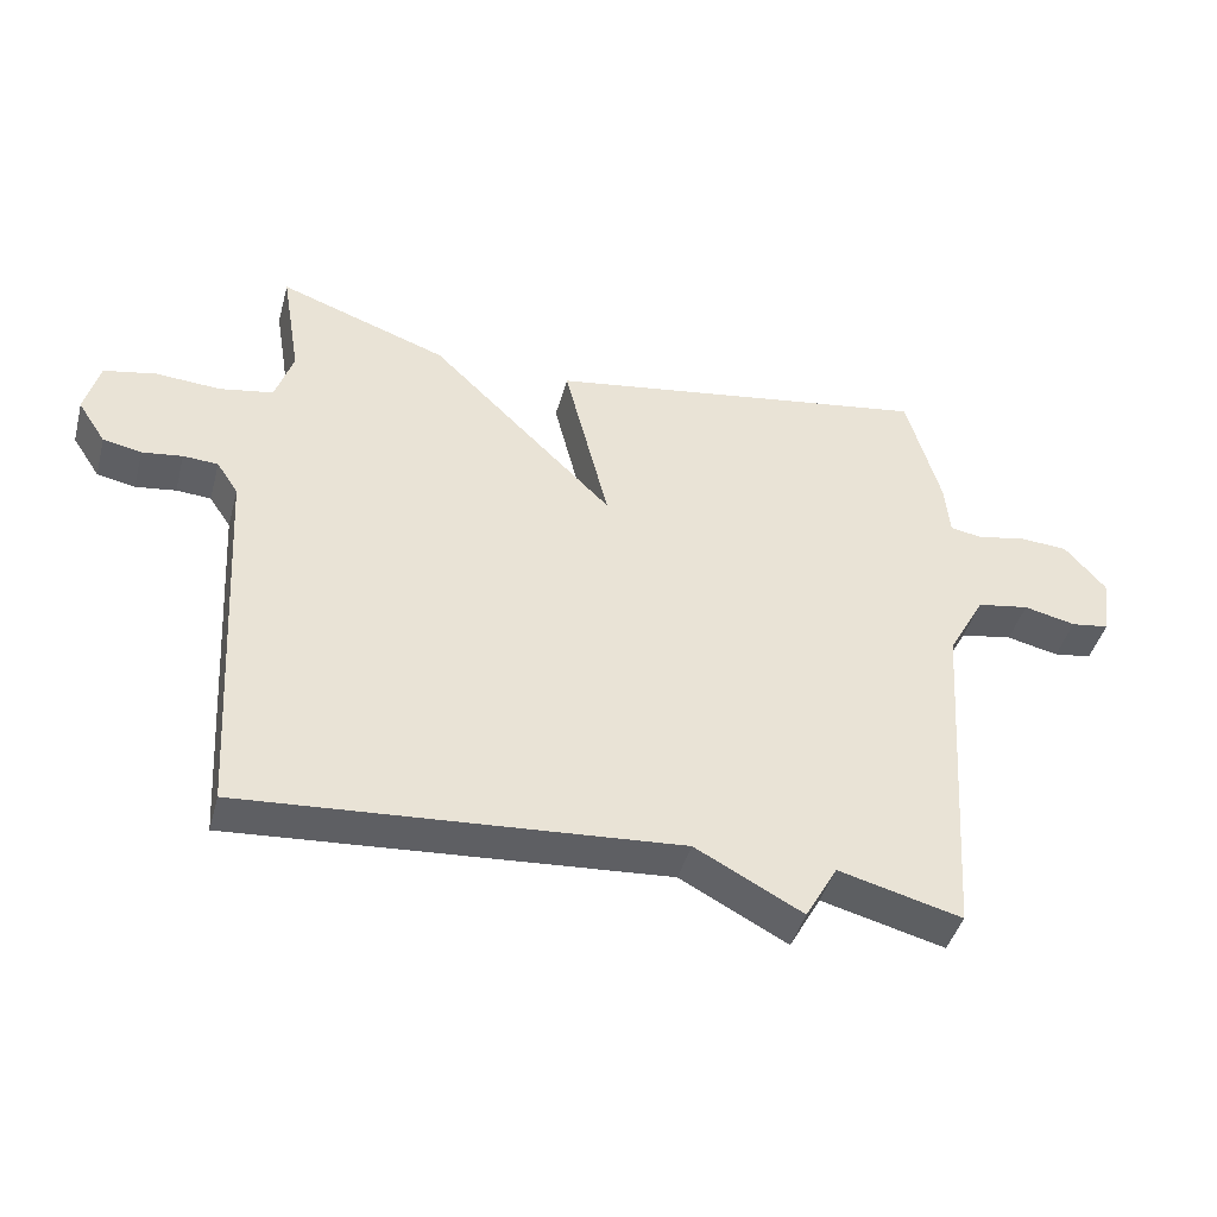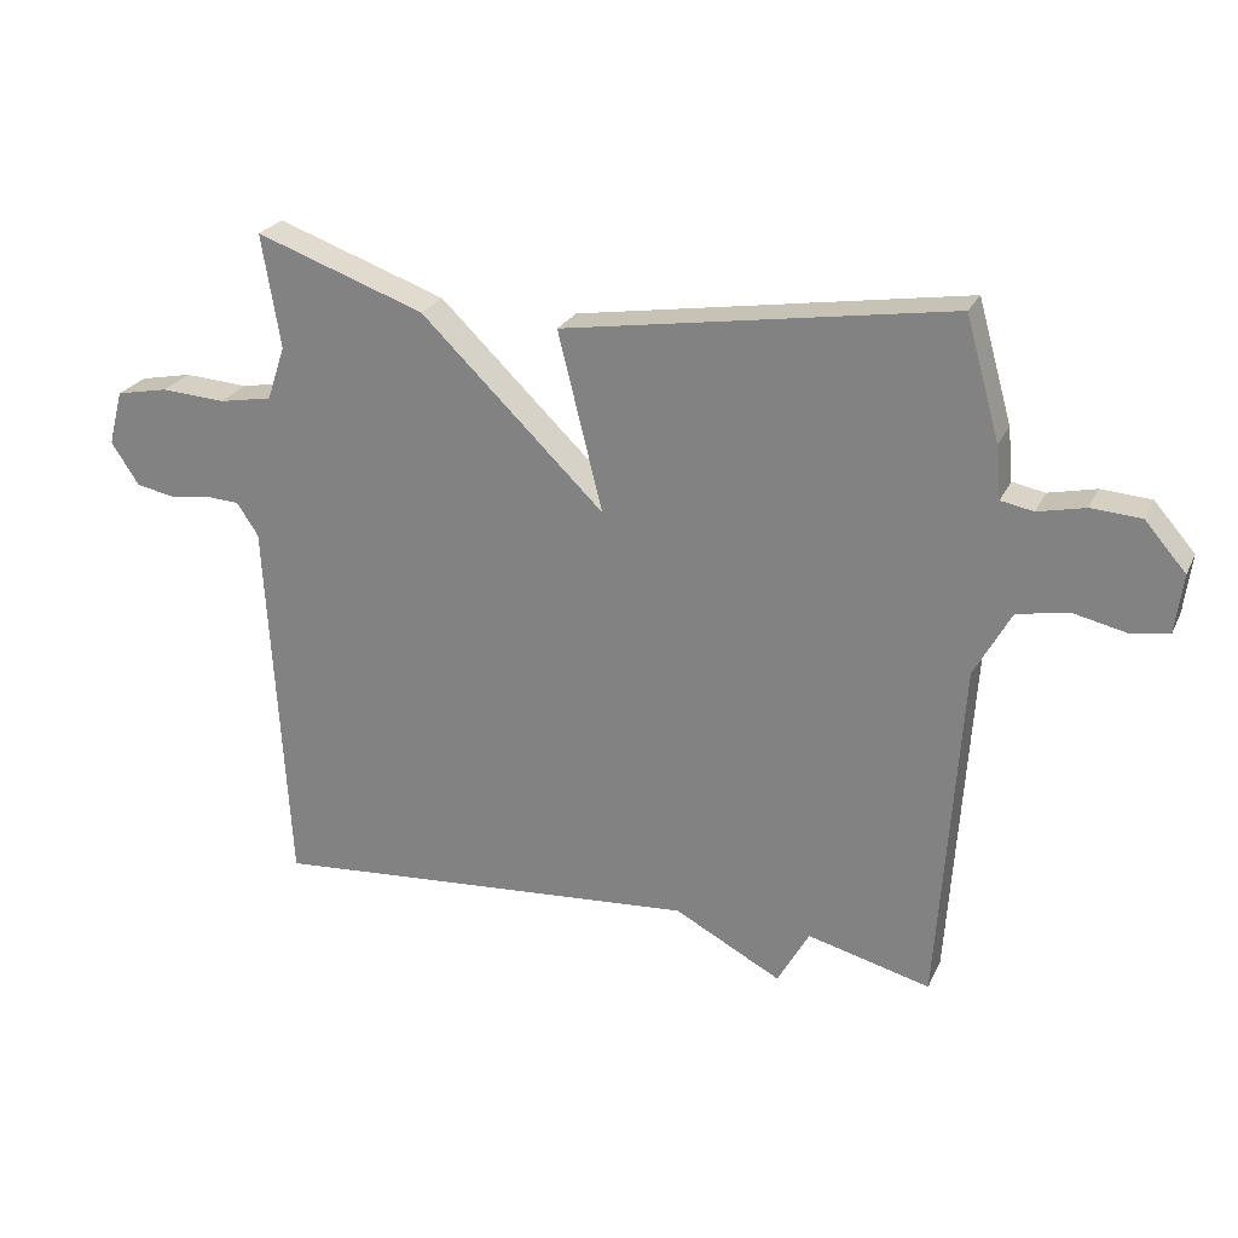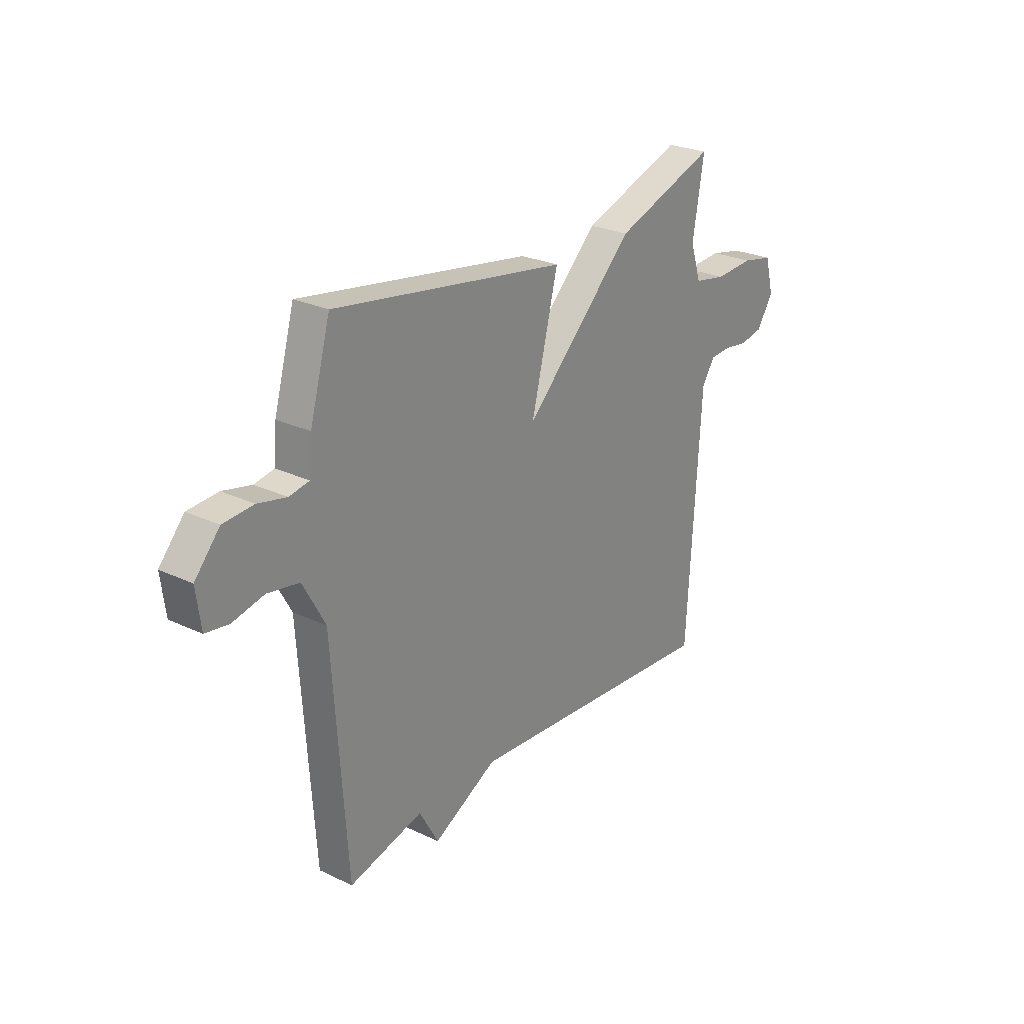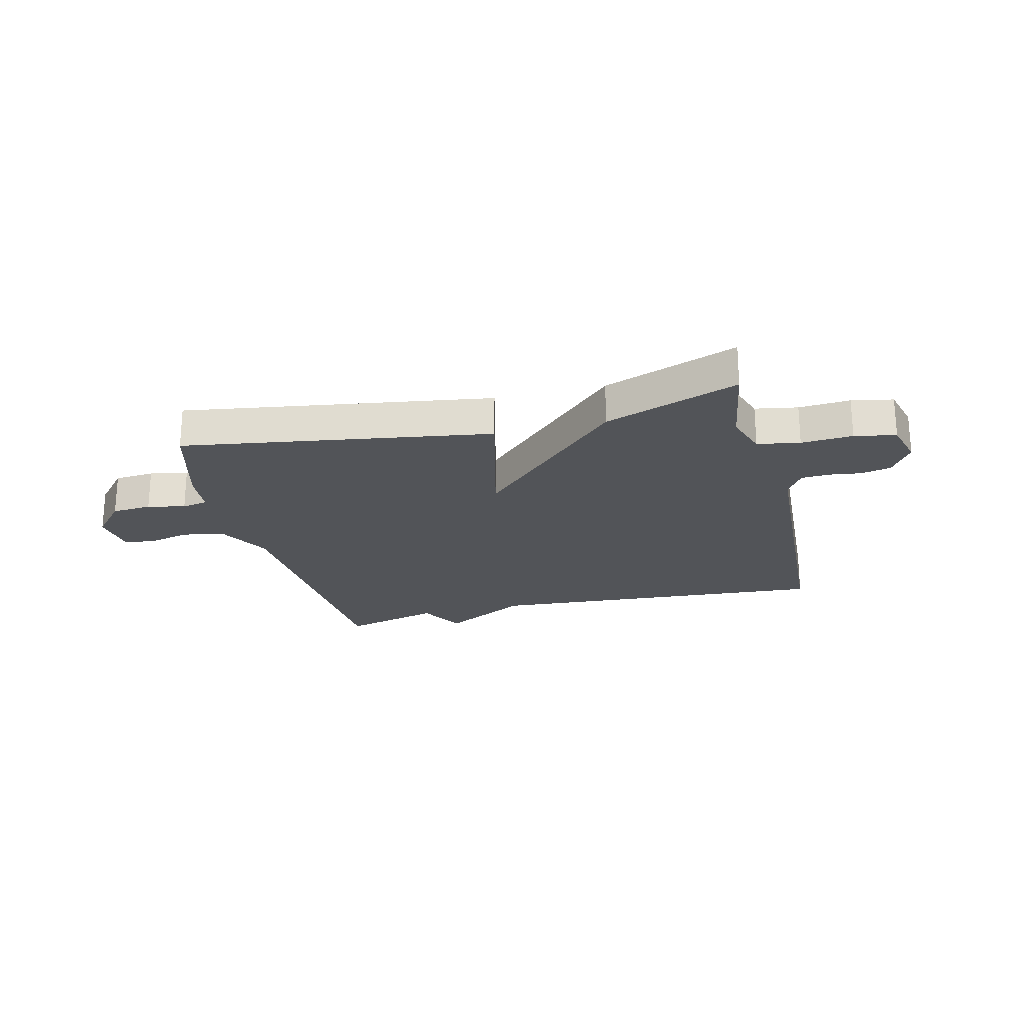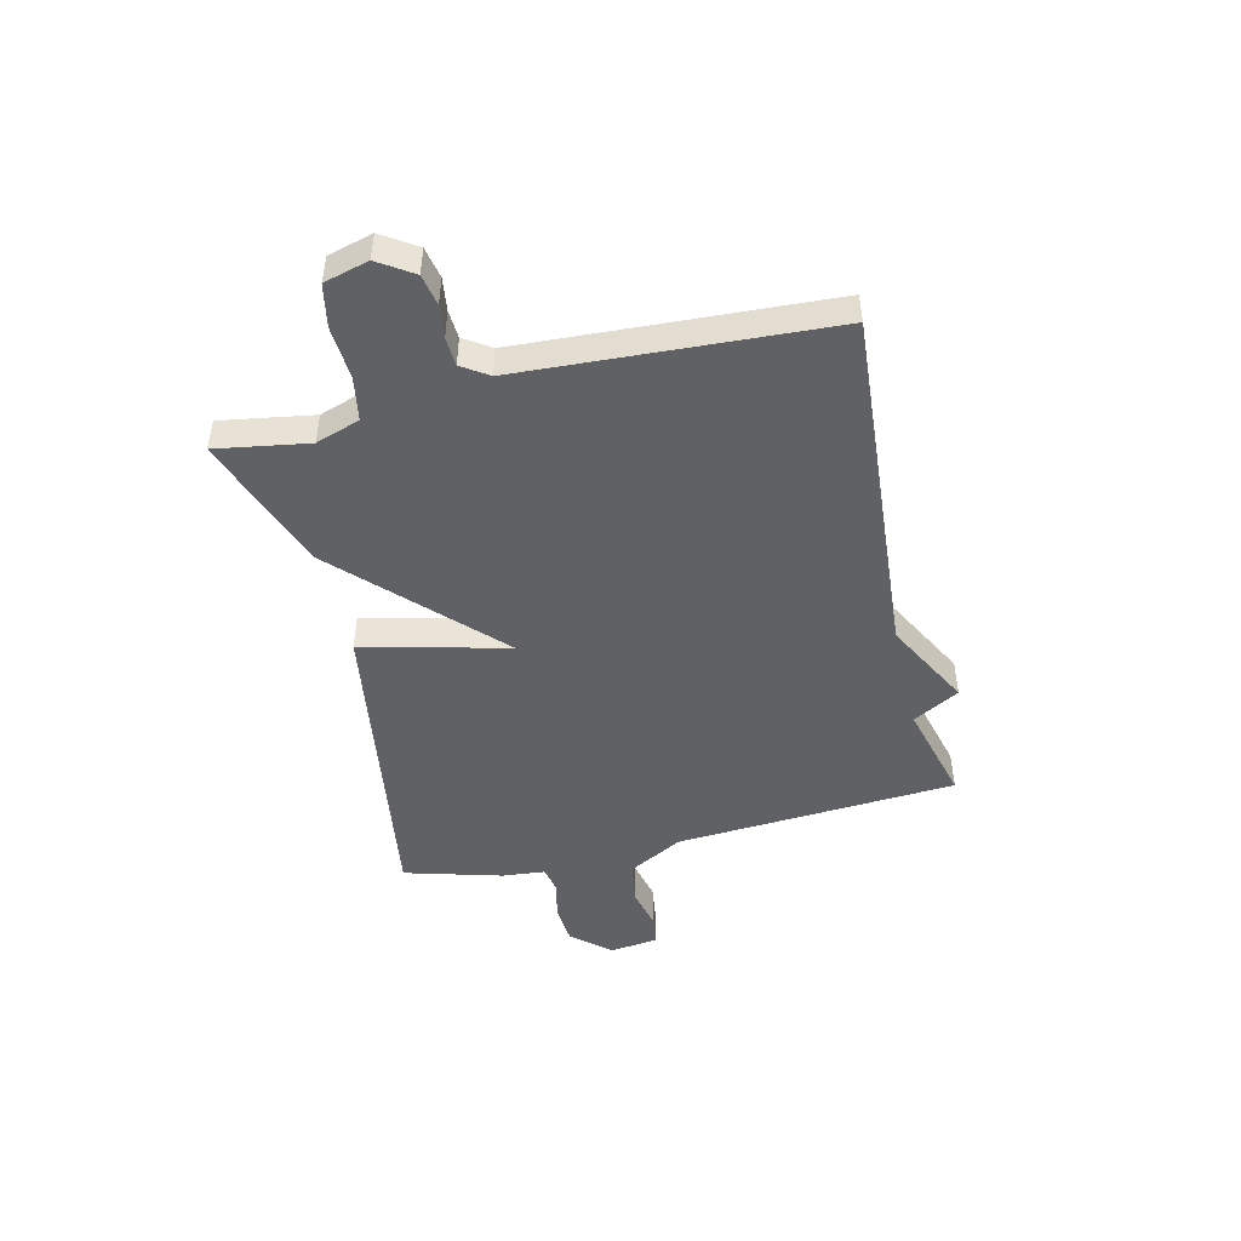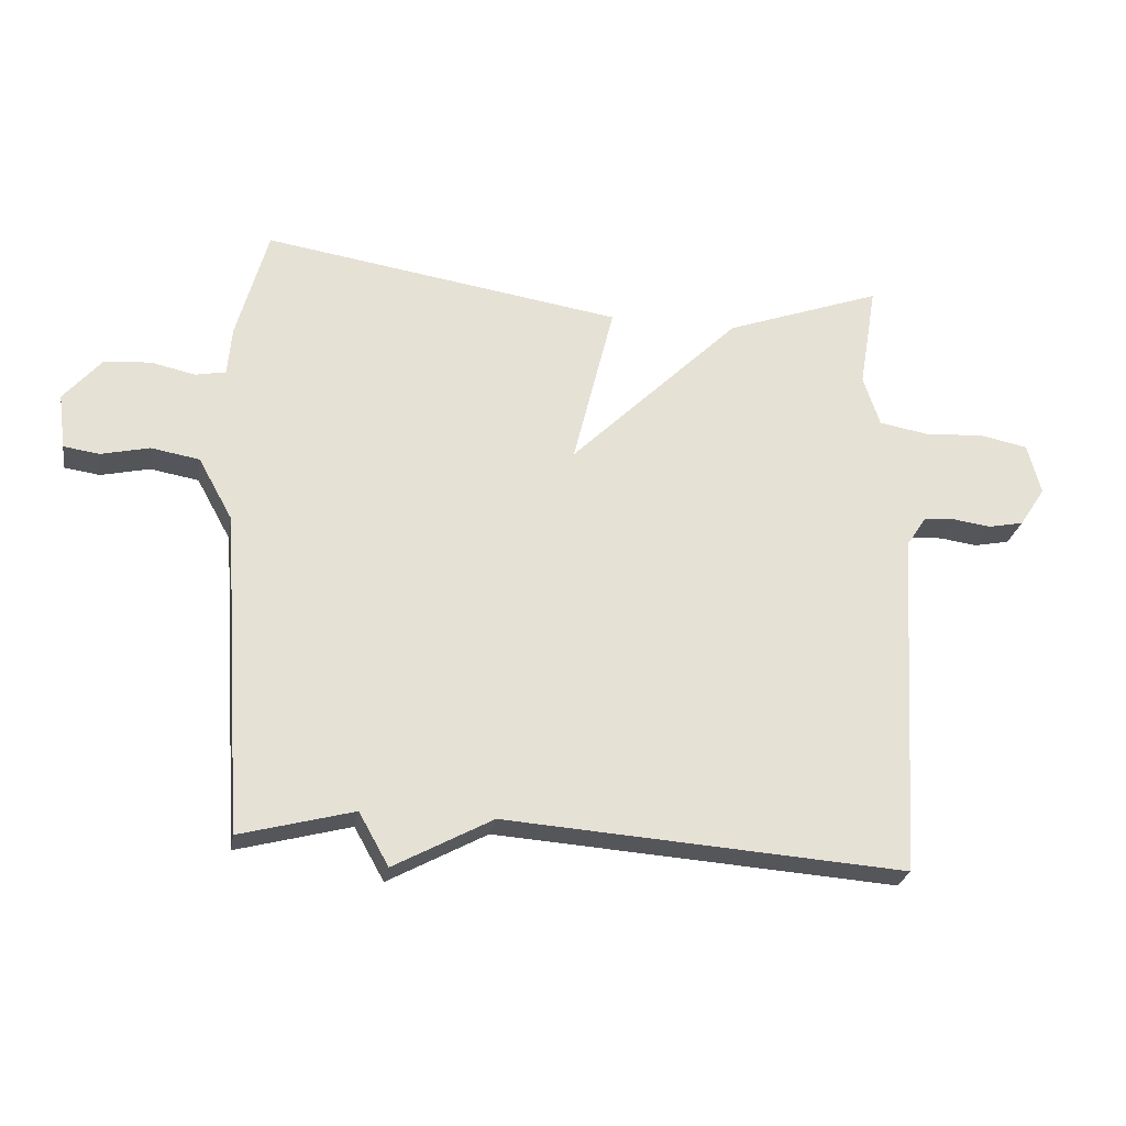
<metadata>
{"format":"obj","ext":"obj","renderer":"f3d","projection":"perspective","resolution":1024,"background":"white","views":[{"elev":-43.2,"azim":165.1,"up":"+Z"},{"elev":24.5,"azim":-159.5,"up":"+Z"},{"elev":25.8,"azim":-53.0,"up":"+Z"},{"elev":-22.9,"azim":14.0,"up":"+Y"},{"elev":-47.3,"azim":103.4,"up":"+Y"},{"elev":-25.3,"azim":-9.7,"up":"+Z"}]}
</metadata>
<code>
v -0.5 0.07 0.5
v 0.057 0.07 0.413
v -0.007 0.07 0.156
v 0.257 0.07 0.413
v 0.5 0.07 0.5
v 0.473 0.07 0.337
v 0.499 0.07 0.259
v 0.576 0.07 0.245
v 0.669 0.07 0.251
v 0.744 0.07 0.236
v 0.765 0.07 0.157
v 0.725 0.07 0.096
v 0.67 0.07 0.085
v 0.612 0.07 0.093
v 0.562 0.07 0.09
v 0.531 0.07 0.043
v 0.5 0.07 -0.5
v -0.123 0.07 -0.454
v -0.277 0.07 -0.536
v -0.323 0.07 -0.454
v -0.5 0.07 -0.5
v -0.533 0.07 -0.001
v -0.586 0.07 0.095
v -0.661 0.07 0.108
v -0.736 0.07 0.091
v -0.791 0.07 0.099
v -0.802 0.07 0.184
v -0.743 0.07 0.252
v -0.671 0.07 0.257
v -0.603 0.07 0.242
v -0.556 0.07 0.251
v -0.549 0.07 0.327
v -0.5 0 0.5
v 0.057 0 0.413
v -0.007 0 0.156
v 0.257 0 0.413
v 0.5 0 0.5
v 0.473 0 0.337
v 0.499 0 0.259
v 0.576 0 0.245
v 0.669 0 0.251
v 0.744 0 0.236
v 0.765 0 0.157
v 0.725 0 0.096
v 0.67 0 0.085
v 0.612 0 0.093
v 0.562 0 0.09
v 0.531 0 0.043
v 0.5 0 -0.5
v -0.123 0 -0.454
v -0.277 0 -0.536
v -0.323 0 -0.454
v -0.5 0 -0.5
v -0.533 0 -0.001
v -0.586 0 0.095
v -0.661 0 0.108
v -0.736 0 0.091
v -0.791 0 0.099
v -0.802 0 0.184
v -0.743 0 0.252
v -0.671 0 0.257
v -0.603 0 0.242
v -0.556 0 0.251
v -0.549 0 0.327
f 1 2 3
f 32 1 3
f 31 32 3
f 30 31 3
f 28 29 30
f 27 28 30
f 26 27 30
f 25 26 30
f 24 25 30
f 23 24 30 3
f 22 23 3
f 20 21 22 3
f 4 5 6
f 3 4 6
f 20 3 6
f 19 20 6
f 18 19 6
f 18 6 7
f 17 18 7
f 16 17 7
f 15 16 7 8
f 9 10 11
f 8 9 11
f 15 8 11
f 14 15 11
f 11 12 13 14
f 35 34 33
f 35 33 64
f 35 64 63
f 35 63 62
f 62 61 60
f 62 60 59
f 62 59 58
f 62 58 57
f 62 57 56
f 35 62 56 55
f 35 55 54
f 35 54 53 52
f 38 37 36
f 38 36 35
f 38 35 52
f 38 52 51
f 38 51 50
f 39 38 50
f 39 50 49
f 39 49 48
f 40 39 48 47
f 43 42 41
f 43 41 40
f 43 40 47
f 43 47 46
f 46 45 44 43
f 1 33 34 2
f 2 34 35 3
f 3 35 36 4
f 4 36 37 5
f 5 37 38 6
f 6 38 39 7
f 7 39 40 8
f 8 40 41 9
f 9 41 42 10
f 10 42 43 11
f 11 43 44 12
f 12 44 45 13
f 13 45 46 14
f 14 46 47 15
f 15 47 48 16
f 16 48 49 17
f 17 49 50 18
f 18 50 51 19
f 19 51 52 20
f 20 52 53 21
f 21 53 54 22
f 22 54 55 23
f 23 55 56 24
f 24 56 57 25
f 25 57 58 26
f 26 58 59 27
f 27 59 60 28
f 28 60 61 29
f 29 61 62 30
f 30 62 63 31
f 31 63 64 32
f 32 64 33 1

</code>
